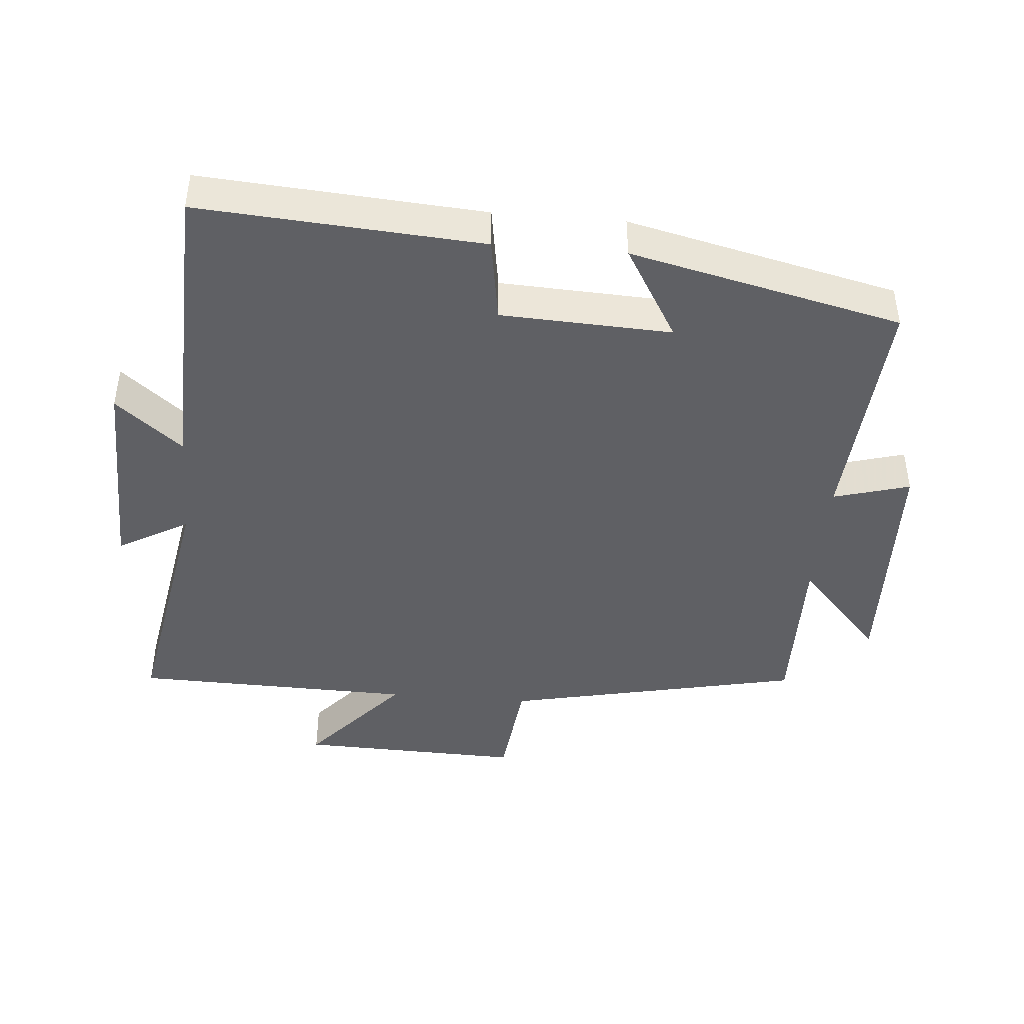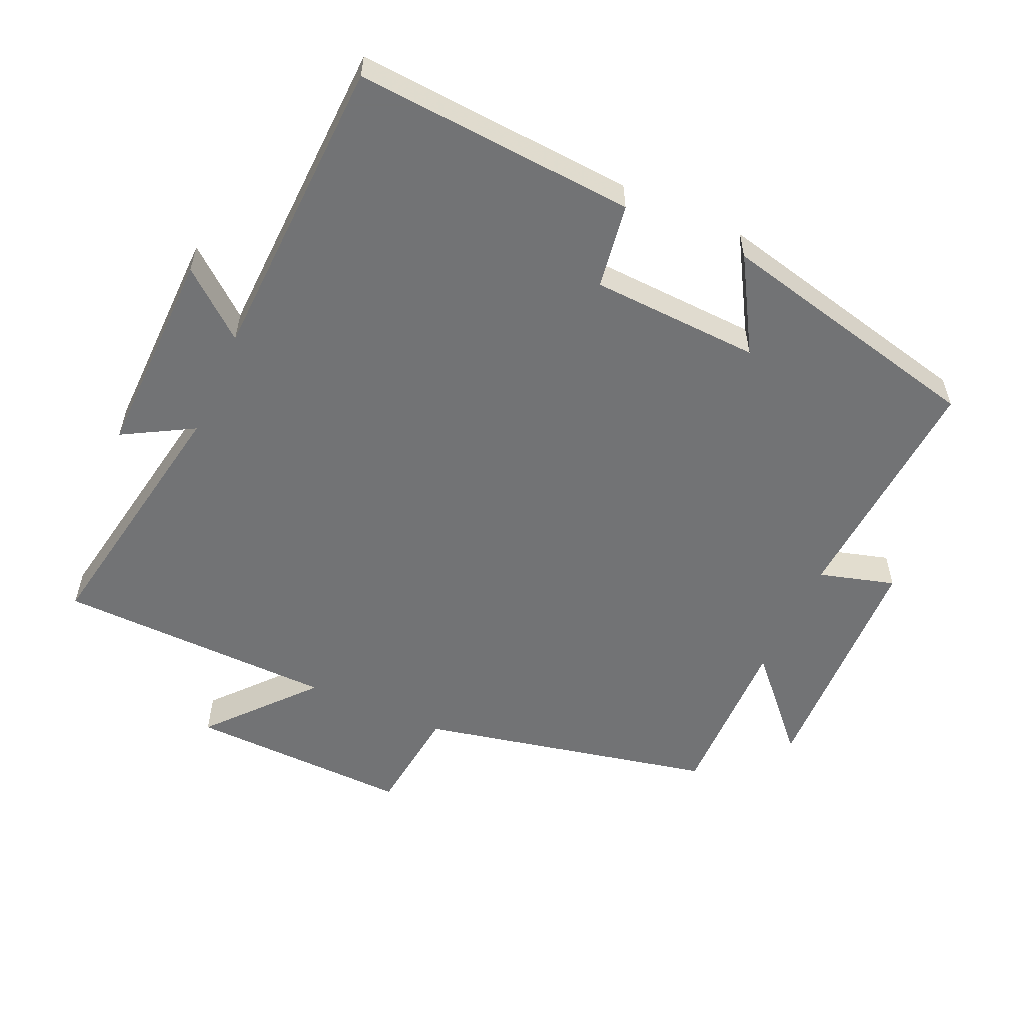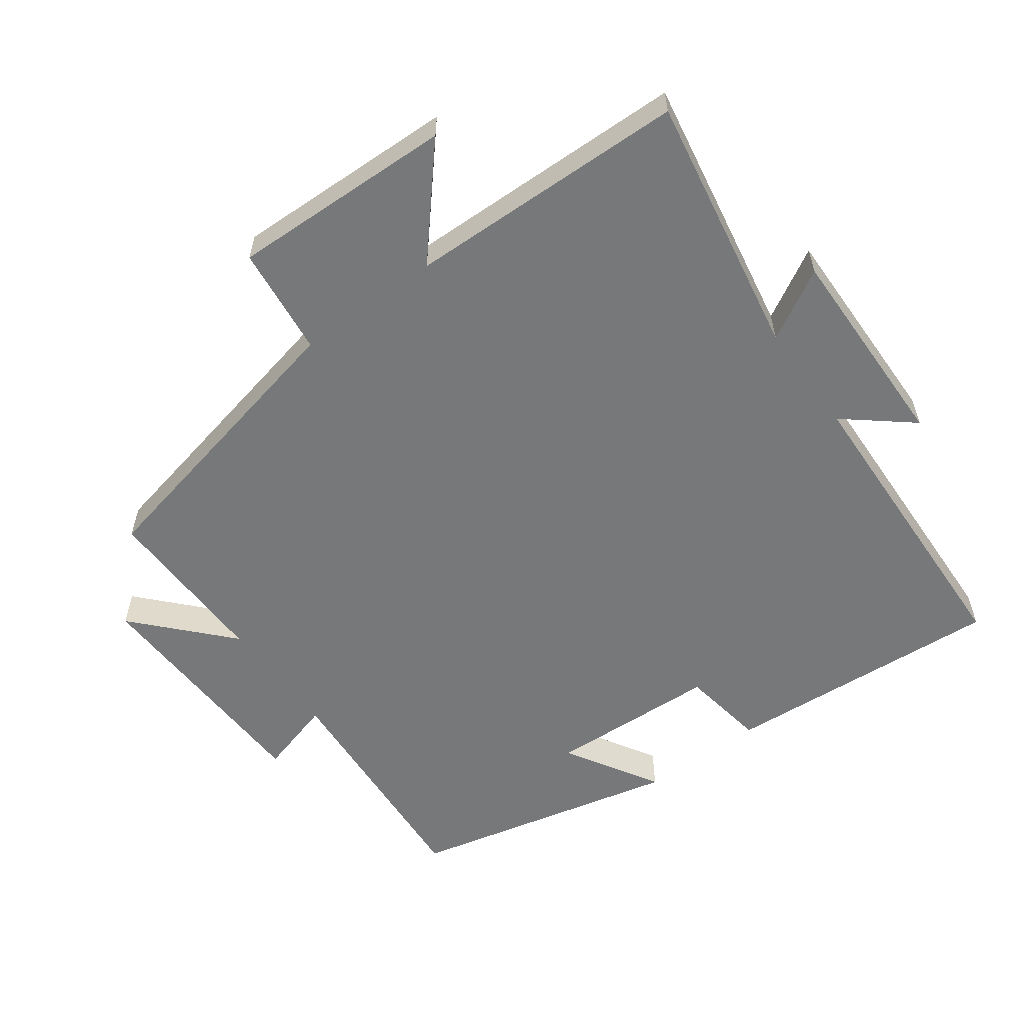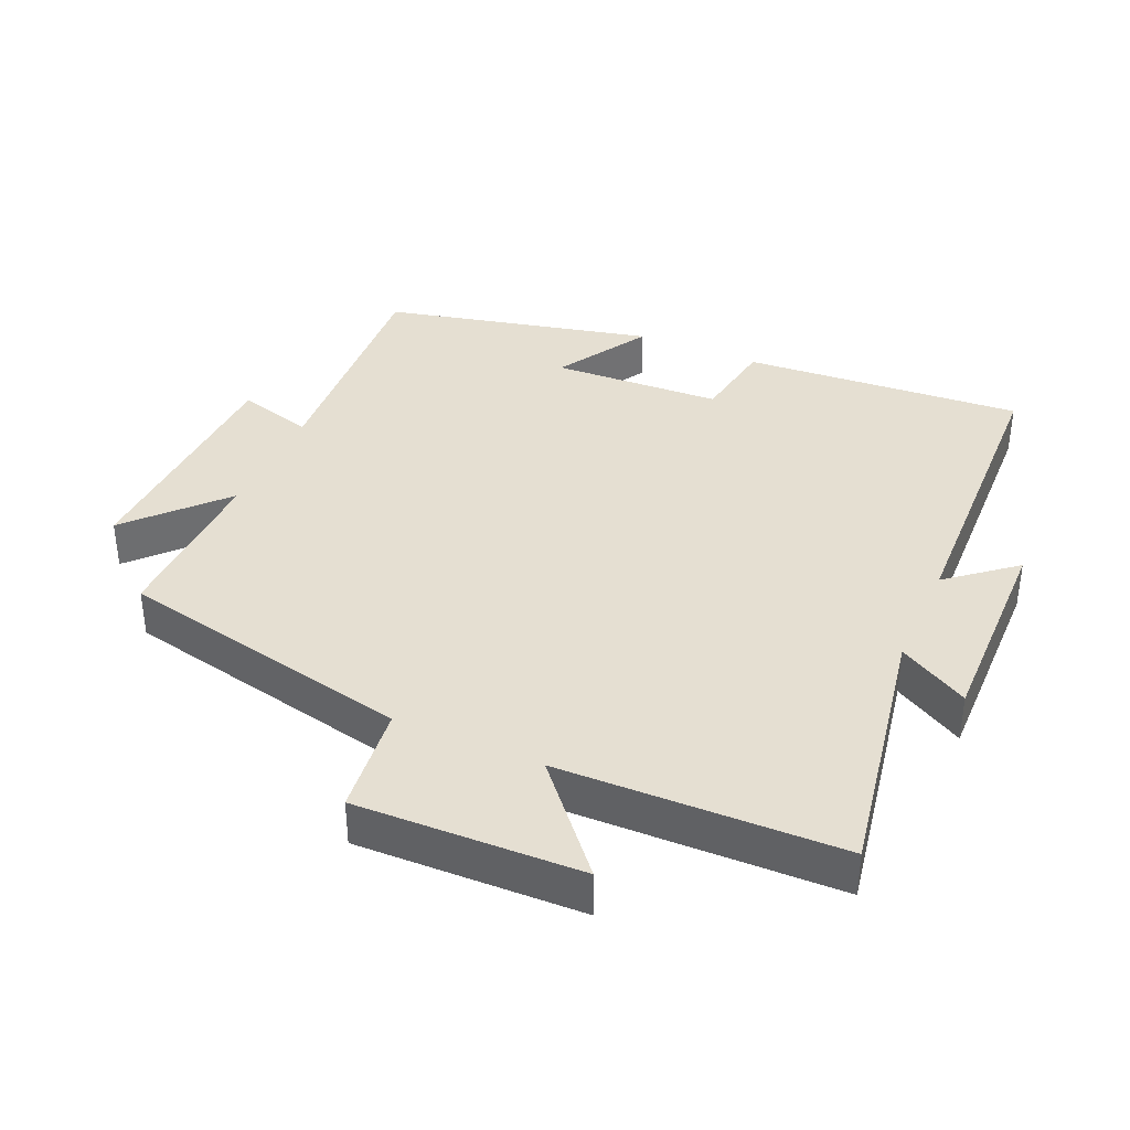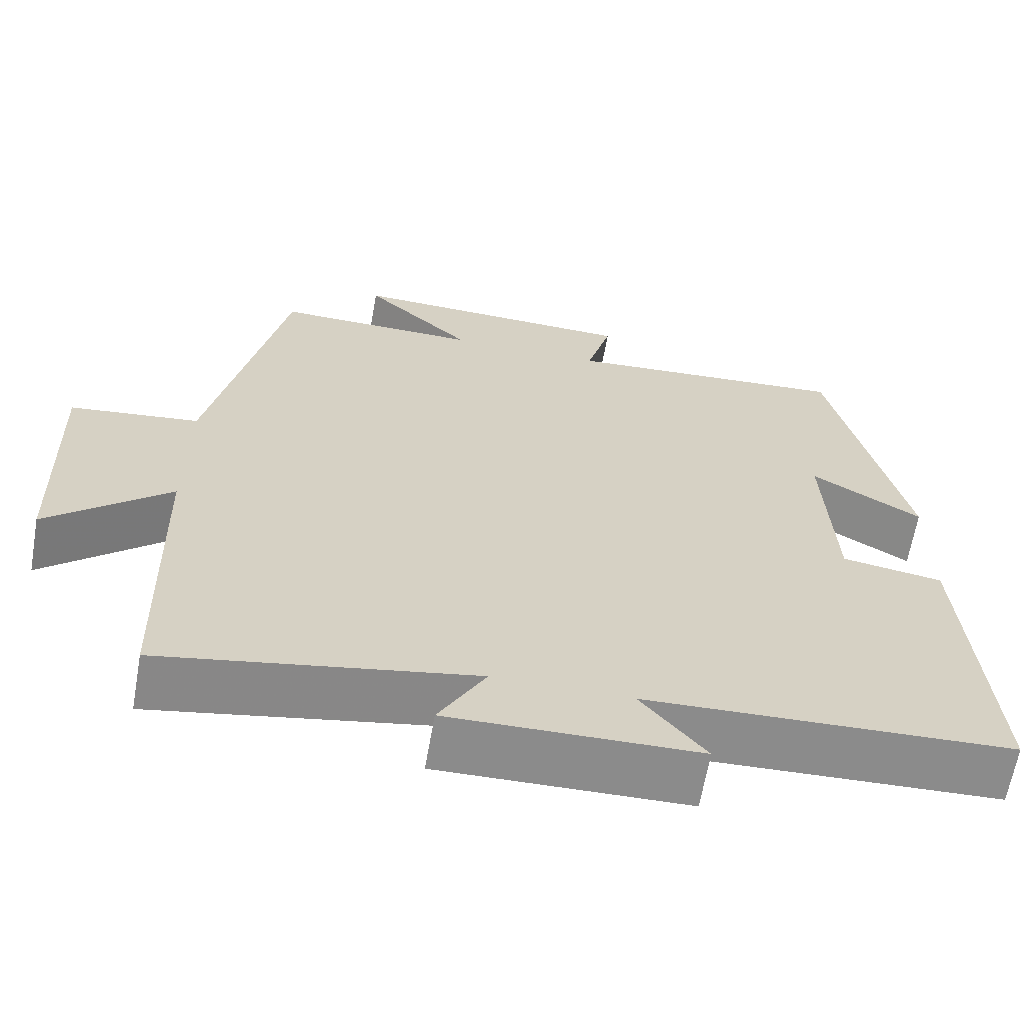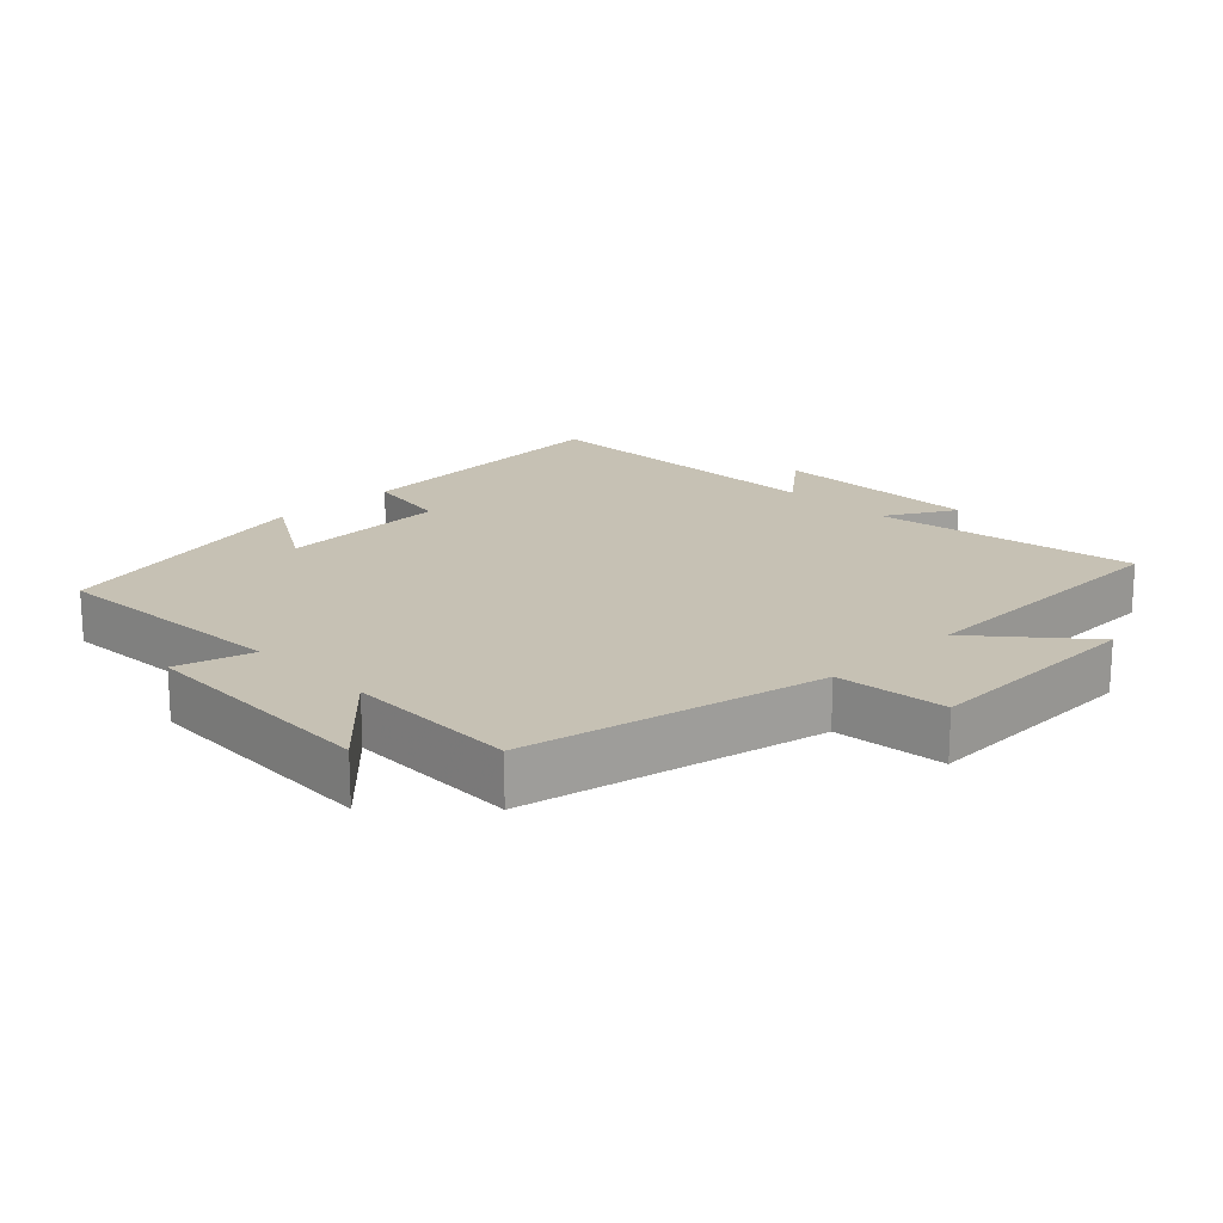
<metadata>
{"format":"obj","ext":"obj","renderer":"f3d","projection":"perspective","resolution":1024,"background":"white","views":[{"elev":-43.5,"azim":-94.8,"up":"+Y"},{"elev":-55.7,"azim":-114.1,"up":"+Y"},{"elev":-57.4,"azim":126.3,"up":"+Y"},{"elev":37.4,"azim":113.9,"up":"+Y"},{"elev":-64.0,"azim":170.1,"up":"+Z"},{"elev":18.5,"azim":45.9,"up":"+Y"}]}
</metadata>
<code>
v -0.53 0.07 -0.483
v -0.5 0.07 -0.066
v -0.373 0.07 -0.046
v -0.361 0.07 0.206
v -0.5 0.07 0.124
v -0.406 0.07 0.525
v -0.046 0.07 0.5
v -0.078 0.07 0.613
v 0.286 0.07 0.625
v 0.15 0.07 0.5
v 0.406 0.07 0.504
v 0.5 0.07 0.064
v 0.663 0.07 0.045
v 0.653 0.07 -0.287
v 0.5 0.07 -0.154
v 0.49 0.07 -0.57
v 0.1 0.07 -0.5
v 0.159 0.07 -0.604
v -0.153 0.07 -0.598
v -0.072 0.07 -0.5
v -0.53 0 -0.483
v -0.5 0 -0.066
v -0.373 0 -0.046
v -0.361 0 0.206
v -0.5 0 0.124
v -0.406 0 0.525
v -0.046 0 0.5
v -0.078 0 0.613
v 0.286 0 0.625
v 0.15 0 0.5
v 0.406 0 0.504
v 0.5 0 0.064
v 0.663 0 0.045
v 0.653 0 -0.287
v 0.5 0 -0.154
v 0.49 0 -0.57
v 0.1 0 -0.5
v 0.159 0 -0.604
v -0.153 0 -0.598
v -0.072 0 -0.5
f 17 18 19 20
f 1 2 3
f 20 1 3
f 17 20 3
f 17 3 4
f 16 17 4
f 15 16 4
f 12 13 14 15
f 12 15 4
f 11 12 4
f 10 11 4
f 7 8 9 10
f 7 10 4
f 4 5 6 7
f 40 39 38 37
f 23 22 21
f 23 21 40
f 23 40 37
f 24 23 37
f 24 37 36
f 24 36 35
f 35 34 33 32
f 24 35 32
f 24 32 31
f 24 31 30
f 30 29 28 27
f 24 30 27
f 27 26 25 24
f 1 21 22 2
f 2 22 23 3
f 3 23 24 4
f 4 24 25 5
f 5 25 26 6
f 6 26 27 7
f 7 27 28 8
f 8 28 29 9
f 9 29 30 10
f 10 30 31 11
f 11 31 32 12
f 12 32 33 13
f 13 33 34 14
f 14 34 35 15
f 15 35 36 16
f 16 36 37 17
f 17 37 38 18
f 18 38 39 19
f 19 39 40 20
f 20 40 21 1

</code>
